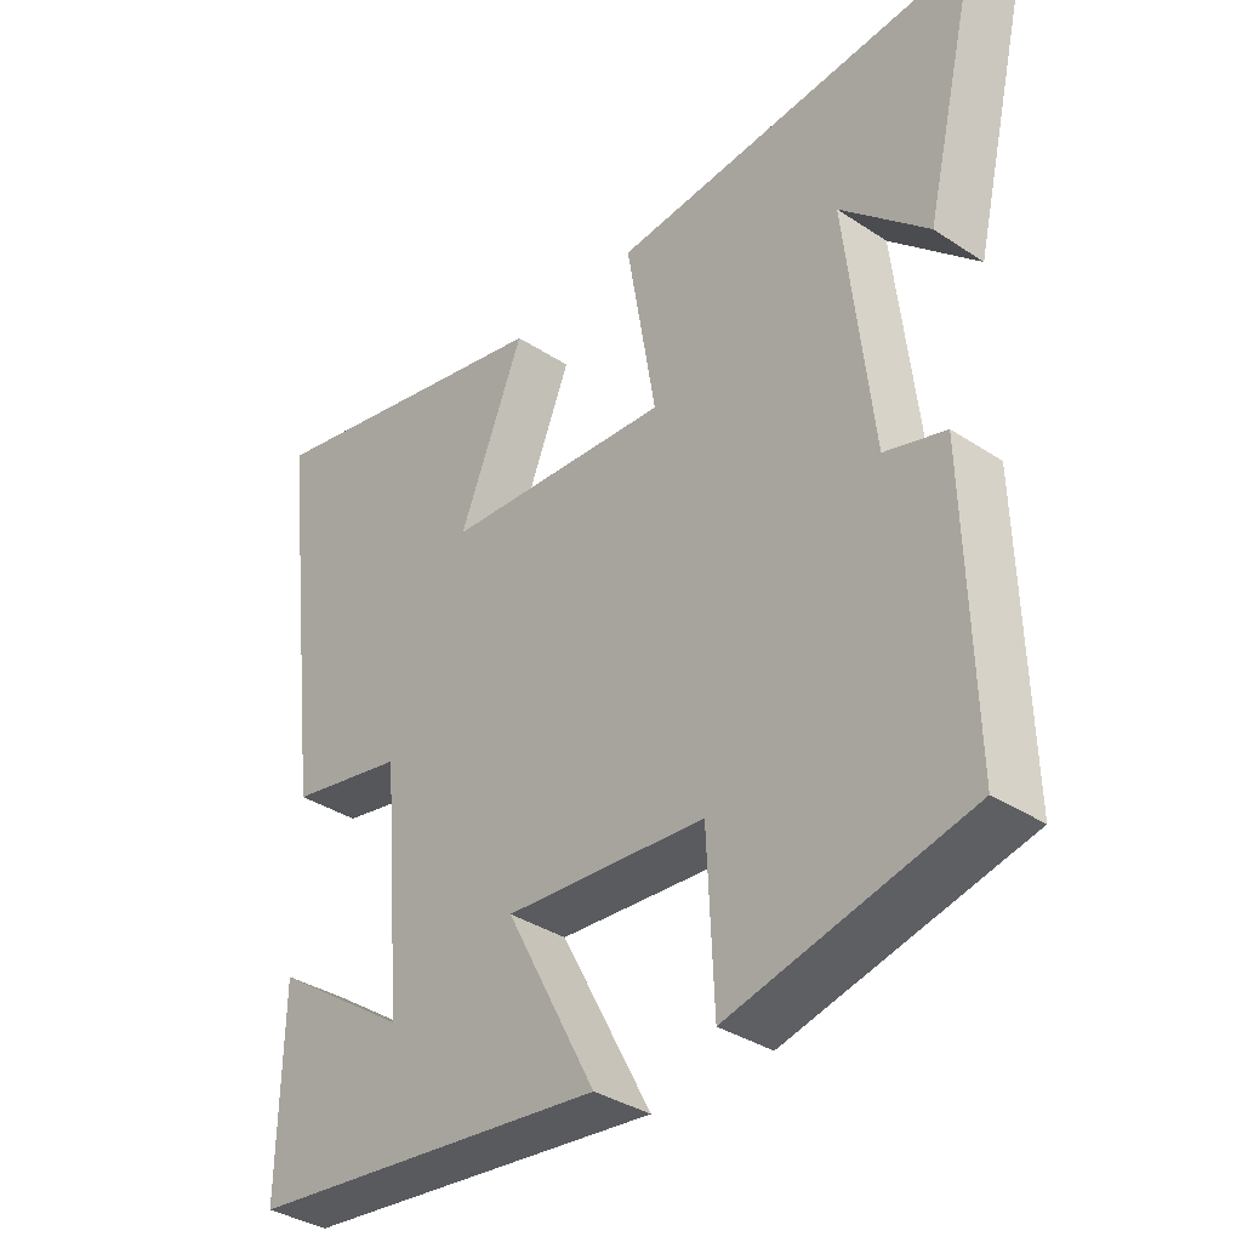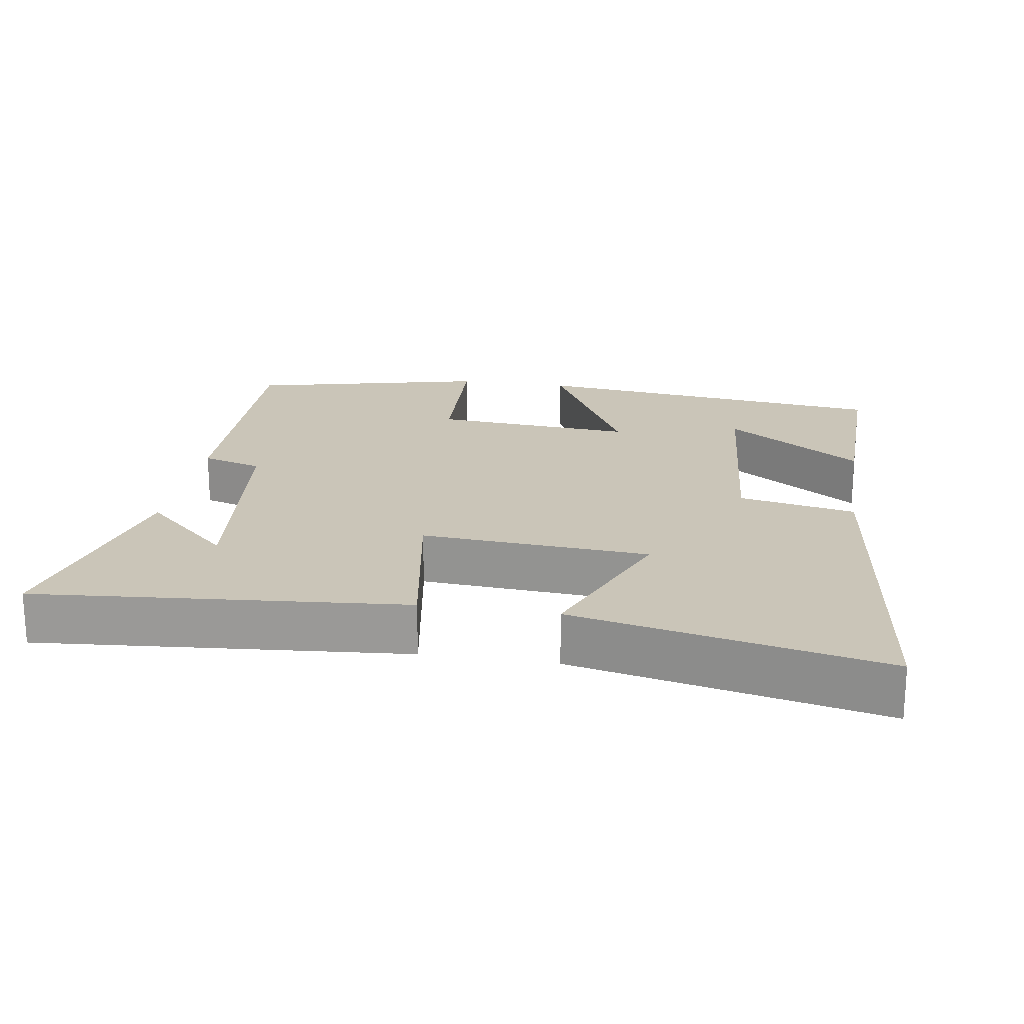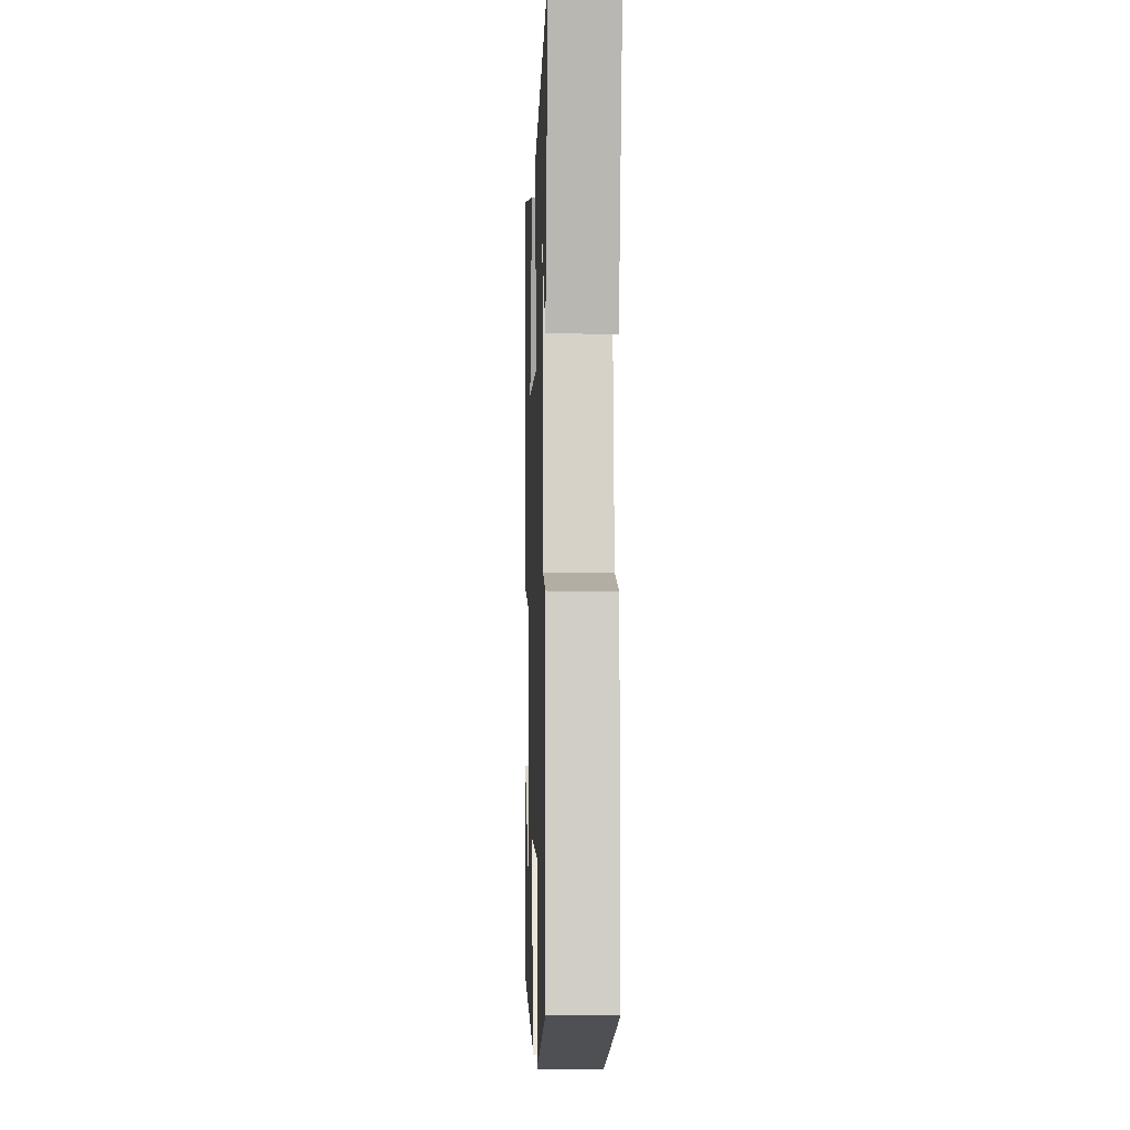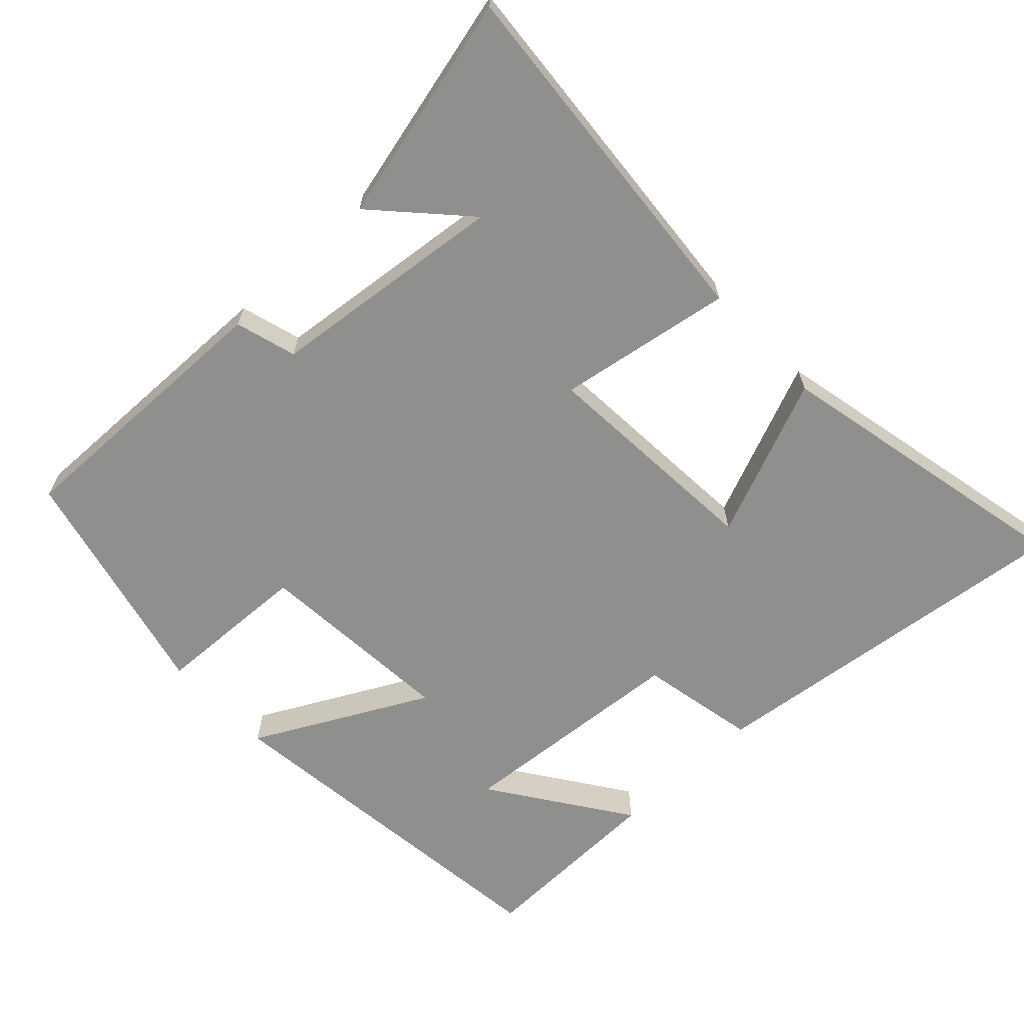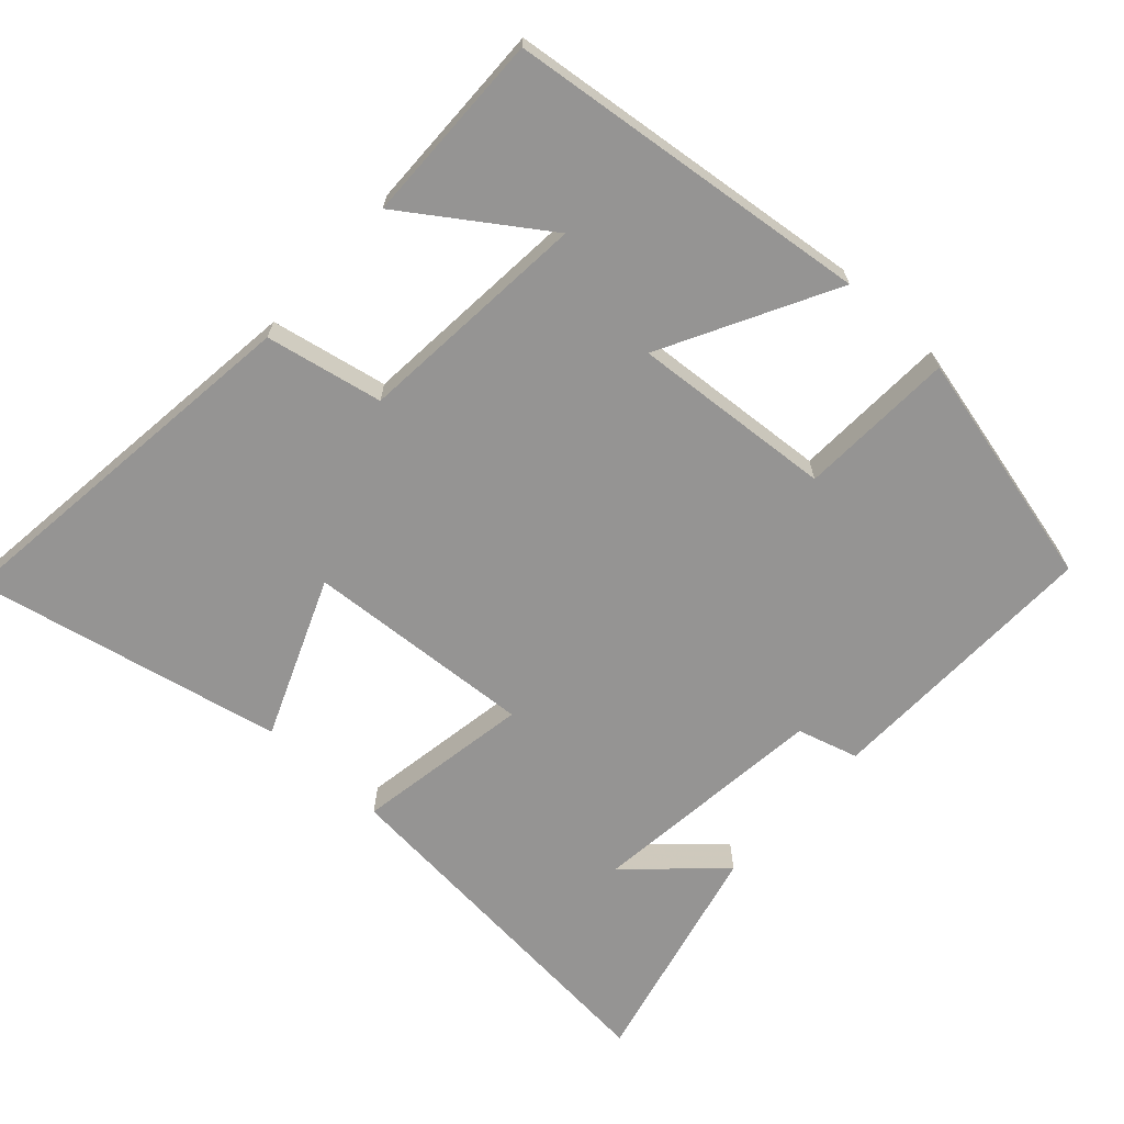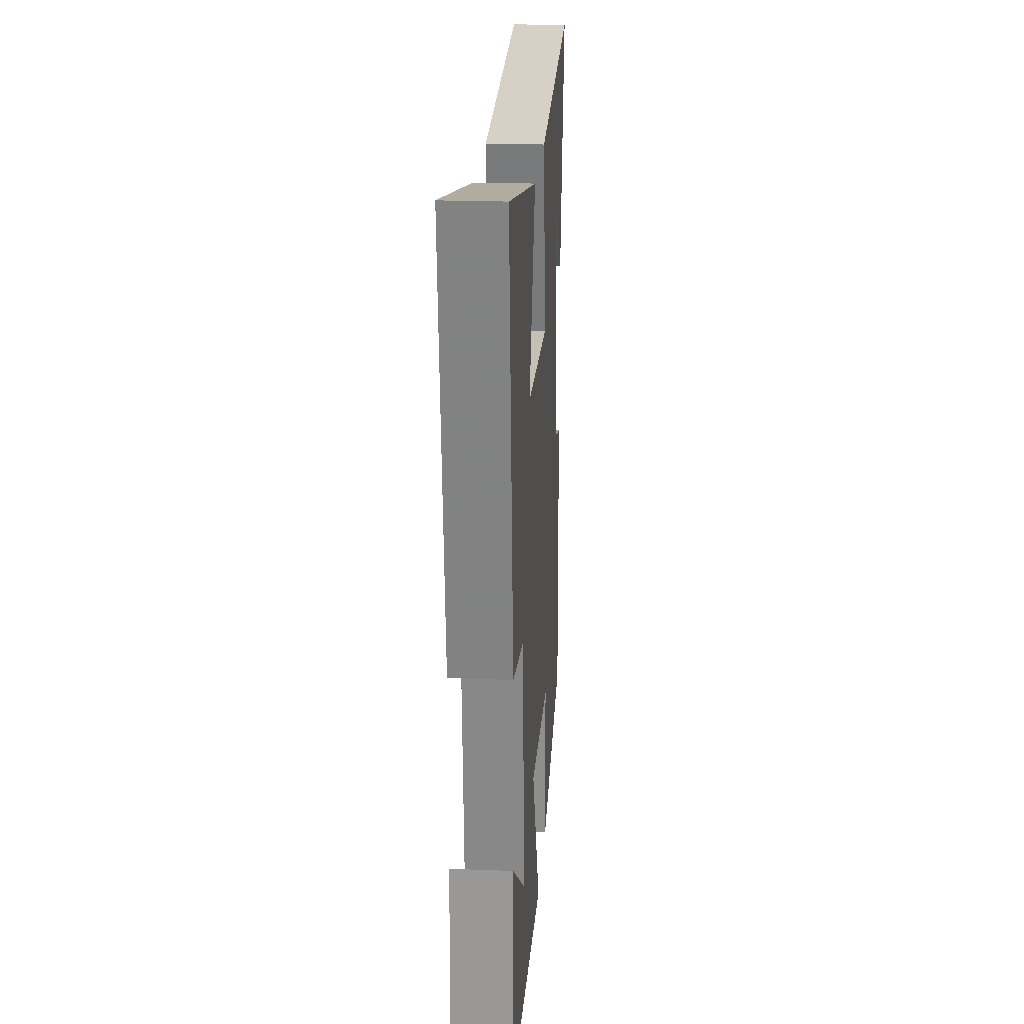
<metadata>
{"format":"obj","ext":"obj","renderer":"f3d","projection":"perspective","resolution":1024,"background":"white","views":[{"elev":-35.7,"azim":-131.0,"up":"+Z"},{"elev":20.4,"azim":9.1,"up":"+Y"},{"elev":-5.3,"azim":-91.9,"up":"+Z"},{"elev":-65.3,"azim":-46.6,"up":"+Y"},{"elev":-67.2,"azim":137.6,"up":"+Y"},{"elev":21.9,"azim":93.8,"up":"+Z"}]}
</metadata>
<code>
v -0.51 0.07 -0.42
v -0.5 0.07 -0.024
v -0.414 0.07 0.001
v -0.376 0.07 0.337
v -0.5 0.07 0.222
v -0.577 0.07 0.545
v -0.058 0.07 0.5
v -0.1 0.07 0.253
v 0.222 0.07 0.275
v 0.13 0.07 0.5
v 0.565 0.07 0.593
v 0.5 0.07 0.06
v 0.335 0.07 0.027
v 0.307 0.07 -0.303
v 0.5 0.07 -0.17
v 0.505 0.07 -0.44
v -0.008 0.07 -0.5
v 0.12 0.07 -0.258
v -0.164 0.07 -0.28
v -0.174 0.07 -0.5
v -0.51 0 -0.42
v -0.5 0 -0.024
v -0.414 0 0.001
v -0.376 0 0.337
v -0.5 0 0.222
v -0.577 0 0.545
v -0.058 0 0.5
v -0.1 0 0.253
v 0.222 0 0.275
v 0.13 0 0.5
v 0.565 0 0.593
v 0.5 0 0.06
v 0.335 0 0.027
v 0.307 0 -0.303
v 0.5 0 -0.17
v 0.505 0 -0.44
v -0.008 0 -0.5
v 0.12 0 -0.258
v -0.164 0 -0.28
v -0.174 0 -0.5
f 1 2 3
f 20 1 3
f 19 20 3
f 18 19 3 4
f 16 17 18
f 14 15 16
f 14 16 18
f 13 14 18 4
f 11 12 13
f 10 11 13
f 9 10 13
f 8 9 13
f 6 7 8
f 4 5 6
f 4 6 8
f 4 8 13
f 23 22 21
f 23 21 40
f 23 40 39
f 24 23 39 38
f 38 37 36
f 36 35 34
f 38 36 34
f 24 38 34 33
f 33 32 31
f 33 31 30
f 33 30 29
f 33 29 28
f 28 27 26
f 26 25 24
f 28 26 24
f 33 28 24
f 1 21 22 2
f 2 22 23 3
f 3 23 24 4
f 4 24 25 5
f 5 25 26 6
f 6 26 27 7
f 7 27 28 8
f 8 28 29 9
f 9 29 30 10
f 10 30 31 11
f 11 31 32 12
f 12 32 33 13
f 13 33 34 14
f 14 34 35 15
f 15 35 36 16
f 16 36 37 17
f 17 37 38 18
f 18 38 39 19
f 19 39 40 20
f 20 40 21 1

</code>
